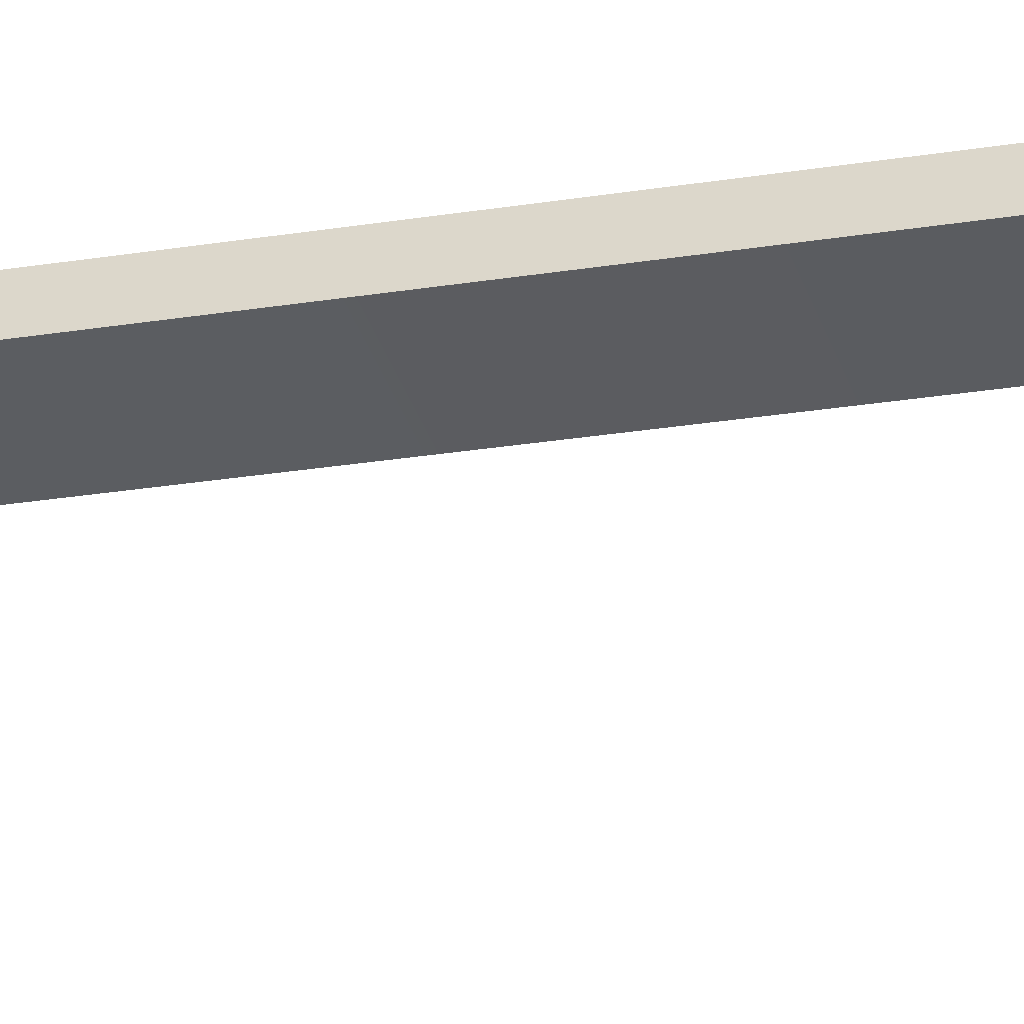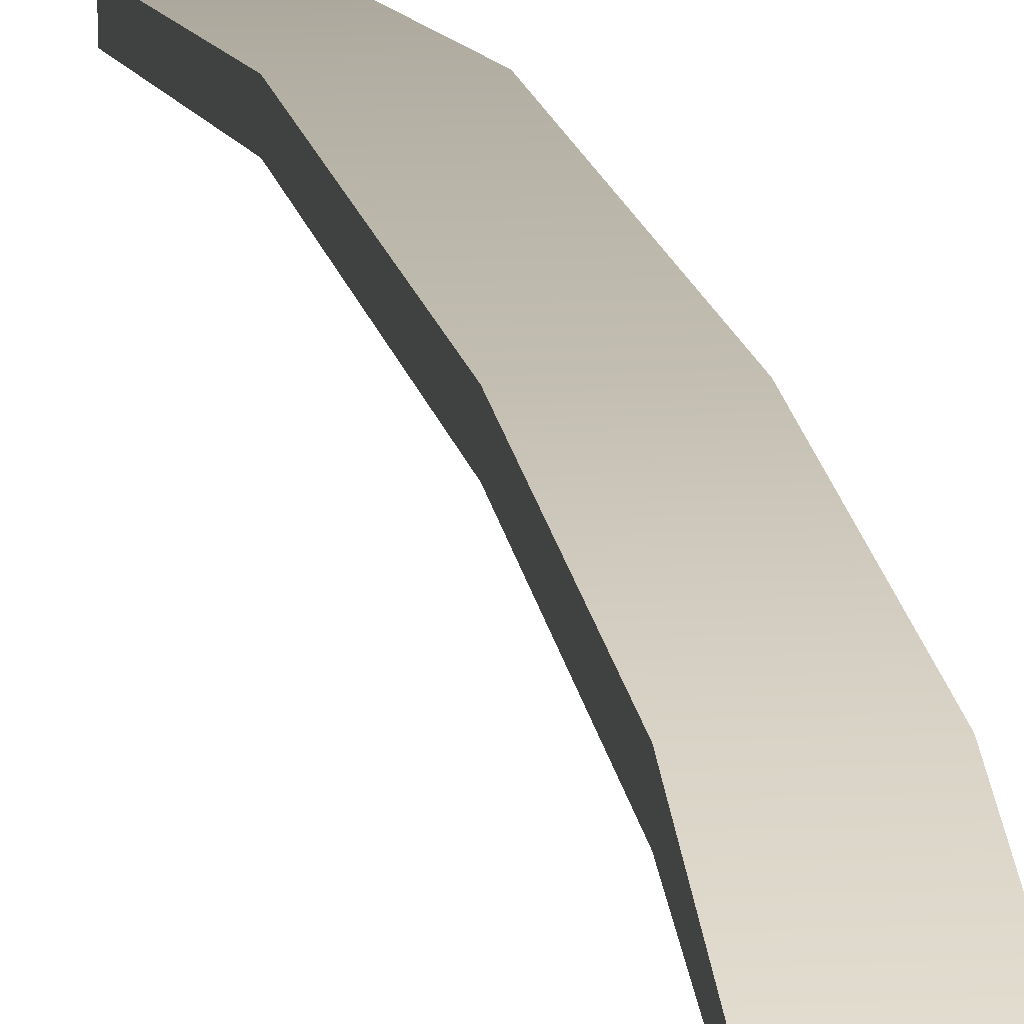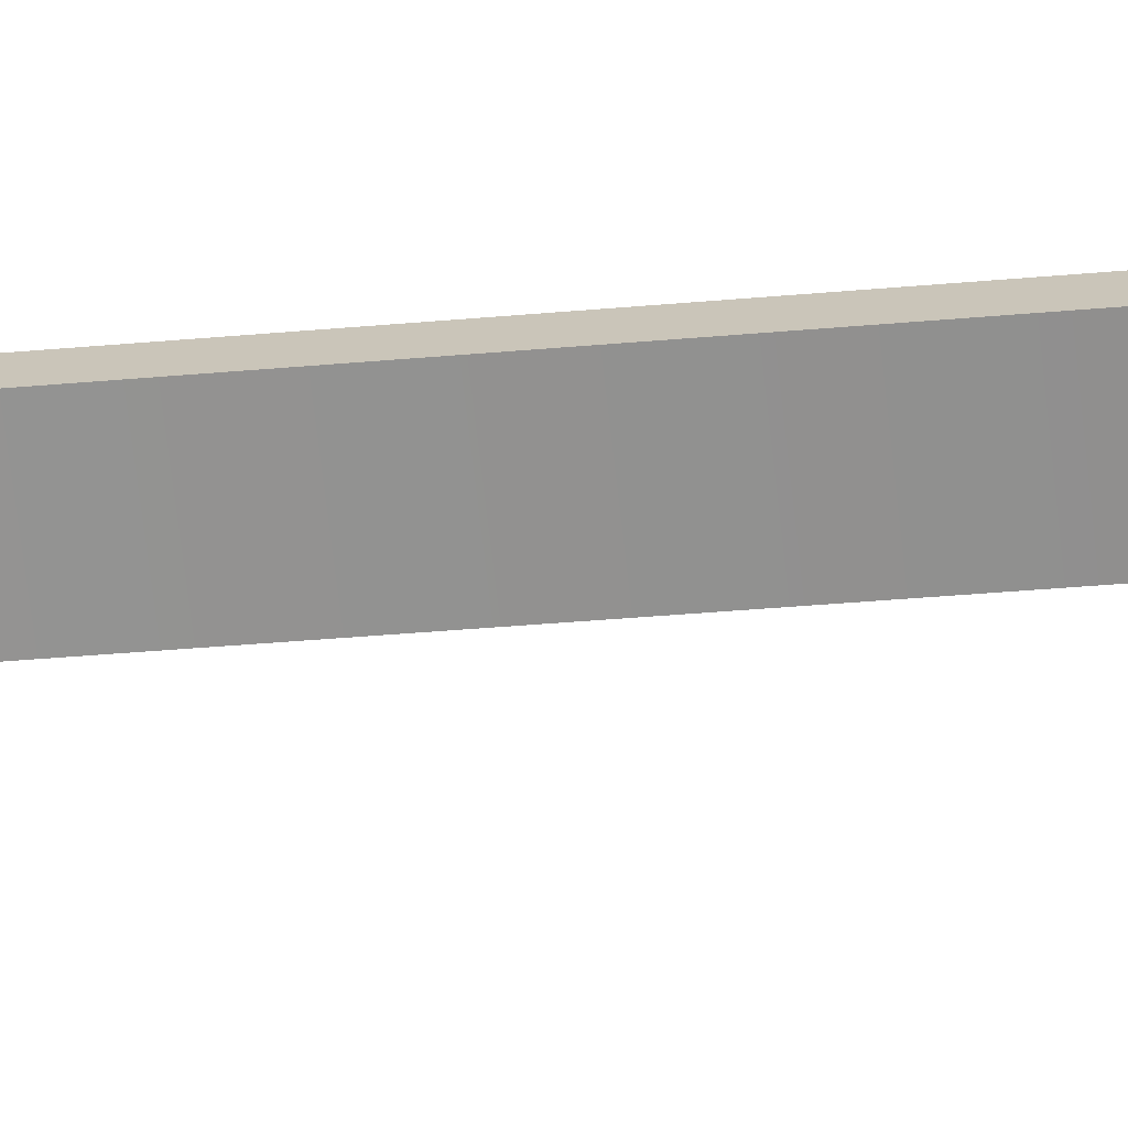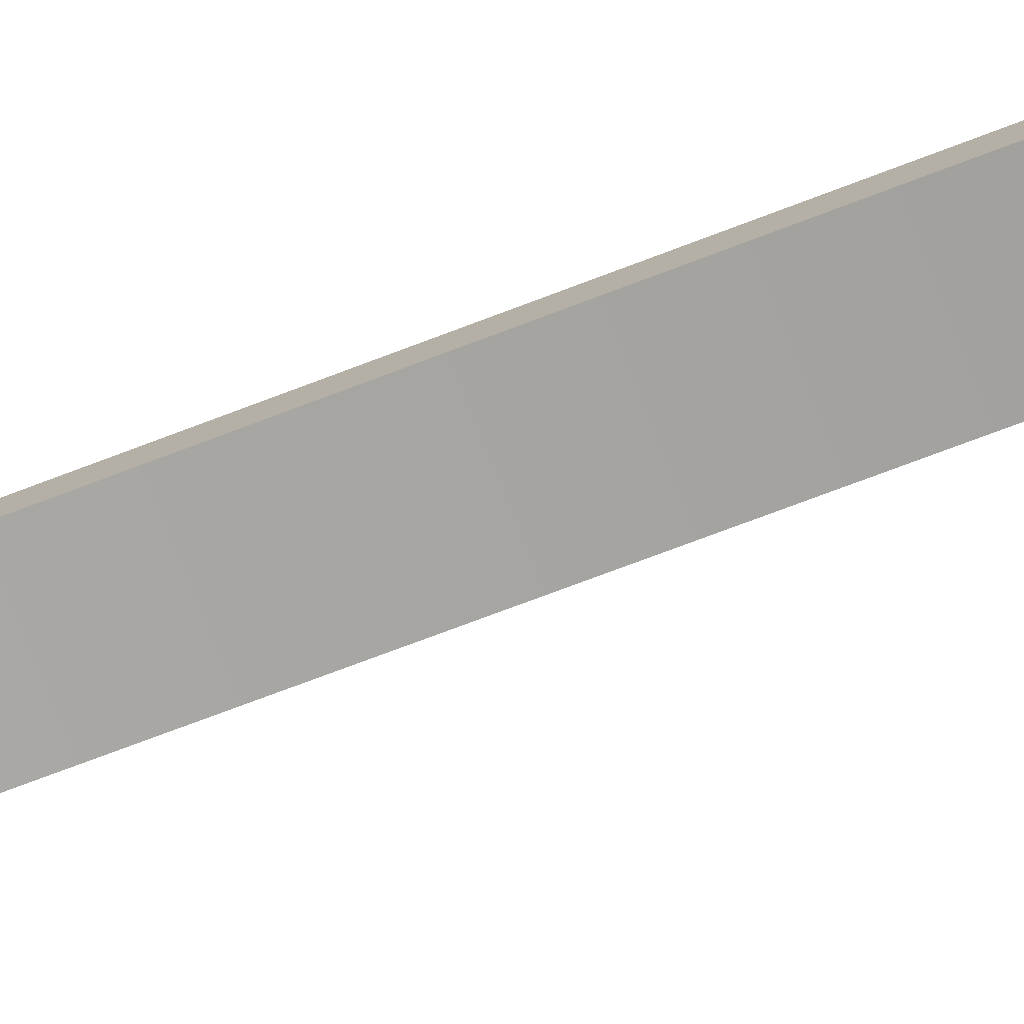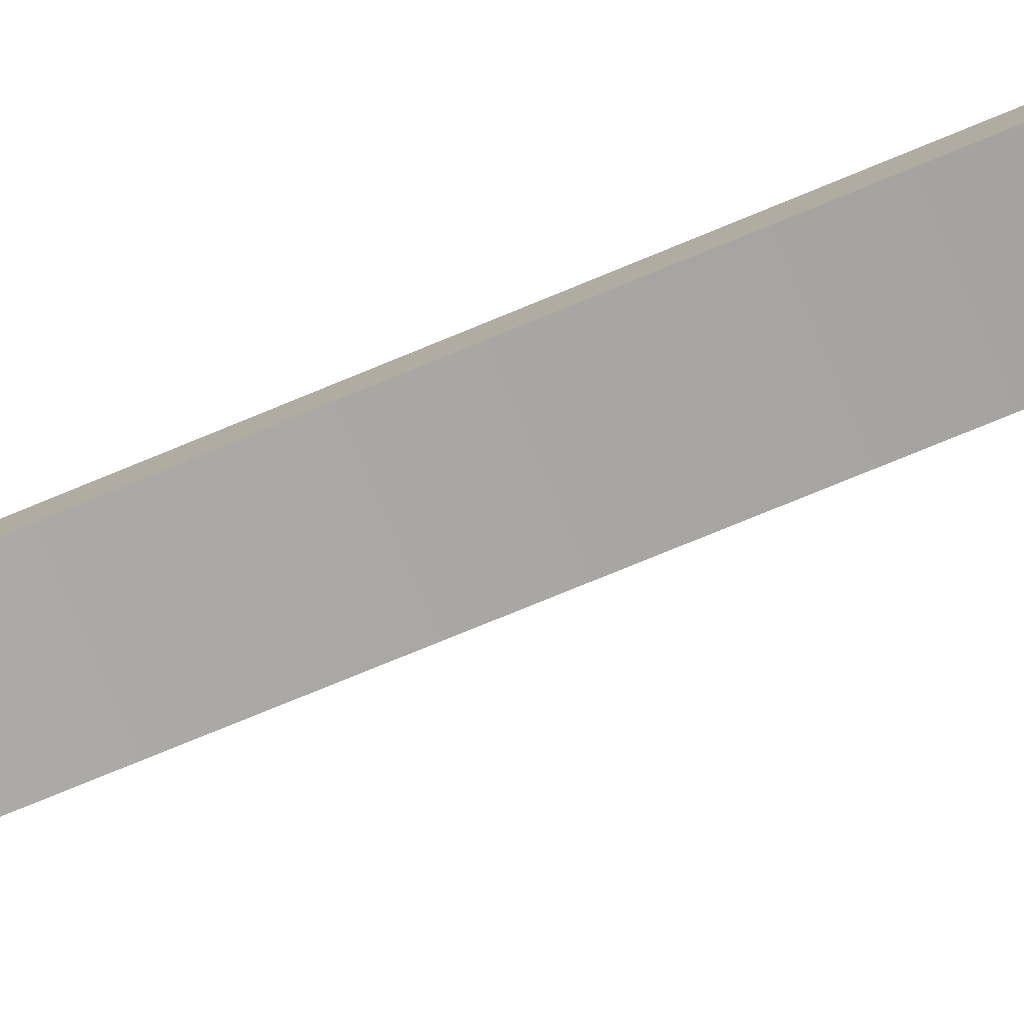
<metadata>
{"format":"obj","ext":"obj","renderer":"f3d","projection":"perspective","resolution":1024,"background":"white","views":[{"elev":-36.9,"azim":-72.7,"up":"+Z"},{"elev":9.1,"azim":-9.5,"up":"+Z"},{"elev":-67.5,"azim":-83.6,"up":"+Z"},{"elev":-76.4,"azim":-68.3,"up":"+Z"},{"elev":-77.5,"azim":-66.7,"up":"+Z"}]}
</metadata>
<code>
o 3dw.59a07a01d7c3fdb03c1d9add3a87bd2d/Model/mesh1/mesh1-geometry/material_5/component_2#mesh1-geometry
v -0.03425 -0.7436 0.04009
v -0.01609 -0.7092 0.05901
v 0.03169 -0.7436 0.04009
v 0.01352 -0.7092 0.05901
v 0.03169 -0.7436 0.04009
v -0.01609 -0.7092 0.05901
v 0.01352 -0.7092 0.05901
v -0.01609 -0.72 0.04915
v -0.01609 -0.7092 0.05901
v -0.01609 -0.72 0.04915
v 0.01352 -0.7092 0.05901
v 0.01352 -0.72 0.04915
v -0.01609 -0.6606 0.07369
v -0.01609 -0.6606 0.08355
v -0.01609 -0.7092 0.05901
v -0.01609 -0.6606 0.07369
v -0.01609 -0.7092 0.05901
v -0.01609 -0.72 0.04915
v 0.01352 -0.6606 0.08355
v 0.01352 -0.72 0.04915
v 0.01352 -0.7092 0.05901
v -0.01609 -0.5652 0.09254
v -0.01609 -0.6606 0.08355
v -0.01609 -0.6606 0.07369
v 0.01352 -0.6606 0.08355
v 0.01352 -0.6606 0.07369
v 0.01352 -0.72 0.04915
v -0.01609 -0.5652 0.09254
v -0.01609 -0.5652 0.1024
v -0.01609 -0.6606 0.08355
v 0.01352 -0.5652 0.1024
v 0.01352 -0.6606 0.07369
v 0.01352 -0.6606 0.08355
v -0.01609 -0.4065 0.1063
v -0.01609 -0.5652 0.1024
v -0.01609 -0.5652 0.09254
v 0.01352 -0.5652 0.1024
v 0.01352 -0.5652 0.09254
v 0.01352 -0.6606 0.07369
v -0.01609 -0.4065 0.1063
v -0.01609 -0.4065 0.1162
v -0.01609 -0.5652 0.1024
v 0.01352 -0.4065 0.1162
v 0.01352 -0.5652 0.09254
v 0.01352 -0.5652 0.1024
v -0.01609 -0.2478 0.1024
v -0.01609 -0.4065 0.1162
v -0.01609 -0.4065 0.1063
v 0.01352 -0.4065 0.1162
v 0.01352 -0.4065 0.1063
v 0.01352 -0.5652 0.09254
v -0.01609 -0.4065 0.1162
v -0.01609 -0.2478 0.1024
v -0.01609 -0.2478 0.1123
v 0.01352 -0.2478 0.1123
v 0.01352 -0.4065 0.1063
v 0.01352 -0.4065 0.1162
v -0.01609 -0.2478 0.1024
v 0.01352 -0.2478 0.1123
v -0.01609 -0.2478 0.1123
v 0.01352 -0.4065 0.1063
v 0.01352 -0.2478 0.1123
v 0.01352 -0.2478 0.1024
v 0.01352 -0.2478 0.1123
v -0.01609 -0.2478 0.1024
v 0.01352 -0.2478 0.1024
v 0.03169 -0.7436 0.04009
v -0.01609 -0.7092 0.05901
v -0.03425 -0.7436 0.04009
v -0.01609 -0.7092 0.05901
v 0.03169 -0.7436 0.04009
v 0.01352 -0.7092 0.05901
v 0.01352 -0.7092 0.05901
v -0.01609 -0.6606 0.08355
v -0.01609 -0.7092 0.05901
v -0.01609 -0.7092 0.05901
v -0.01609 -0.6606 0.08355
v 0.01352 -0.7092 0.05901
v -0.01609 -0.7092 0.05901
v -0.01609 -0.72 0.04915
v 0.01352 -0.7092 0.05901
v 0.01352 -0.72 0.04915
v -0.01609 -0.6606 0.07369
v -0.01609 -0.72 0.04915
v -0.01609 -0.72 0.04915
v -0.01609 -0.6606 0.07369
v 0.01352 -0.72 0.04915
v 0.01352 -0.72 0.04915
v 0.01352 -0.7092 0.05901
v -0.01609 -0.72 0.04915
v -0.01609 -0.6606 0.08355
v 0.01352 -0.7092 0.05901
v 0.01352 -0.6606 0.08355
v 0.01352 -0.6606 0.08355
v 0.01352 -0.7092 0.05901
v -0.01609 -0.6606 0.08355
v -0.01609 -0.7092 0.05901
v -0.01609 -0.6606 0.08355
v -0.01609 -0.6606 0.07369
v -0.01609 -0.72 0.04915
v -0.01609 -0.7092 0.05901
v -0.01609 -0.6606 0.07369
v -0.01609 -0.6606 0.07369
v 0.01352 -0.72 0.04915
v 0.01352 -0.6606 0.07369
v 0.01352 -0.6606 0.07369
v 0.01352 -0.72 0.04915
v -0.01609 -0.6606 0.07369
v 0.01352 -0.7092 0.05901
v 0.01352 -0.72 0.04915
v 0.01352 -0.6606 0.08355
v 0.01352 -0.6606 0.08355
v -0.01609 -0.5652 0.1024
v -0.01609 -0.6606 0.08355
v -0.01609 -0.6606 0.08355
v -0.01609 -0.5652 0.1024
v 0.01352 -0.6606 0.08355
v -0.01609 -0.6606 0.07369
v -0.01609 -0.6606 0.08355
v -0.01609 -0.5652 0.09254
v 0.01352 -0.72 0.04915
v 0.01352 -0.6606 0.07369
v 0.01352 -0.6606 0.08355
v 0.01352 -0.6606 0.07369
v -0.01609 -0.5652 0.09254
v -0.01609 -0.6606 0.07369
v -0.01609 -0.6606 0.07369
v -0.01609 -0.5652 0.09254
v 0.01352 -0.6606 0.07369
v -0.01609 -0.5652 0.1024
v 0.01352 -0.6606 0.08355
v 0.01352 -0.5652 0.1024
v 0.01352 -0.5652 0.1024
v 0.01352 -0.6606 0.08355
v -0.01609 -0.5652 0.1024
v -0.01609 -0.6606 0.08355
v -0.01609 -0.5652 0.1024
v -0.01609 -0.5652 0.09254
v 0.01352 -0.6606 0.08355
v 0.01352 -0.6606 0.07369
v 0.01352 -0.5652 0.1024
v -0.01609 -0.5652 0.09254
v 0.01352 -0.6606 0.07369
v 0.01352 -0.5652 0.09254
v 0.01352 -0.5652 0.09254
v 0.01352 -0.6606 0.07369
v -0.01609 -0.5652 0.09254
v 0.01352 -0.5652 0.1024
v -0.01609 -0.4065 0.1162
v -0.01609 -0.5652 0.1024
v -0.01609 -0.5652 0.1024
v -0.01609 -0.4065 0.1162
v 0.01352 -0.5652 0.1024
v -0.01609 -0.5652 0.09254
v -0.01609 -0.5652 0.1024
v -0.01609 -0.4065 0.1063
v 0.01352 -0.6606 0.07369
v 0.01352 -0.5652 0.09254
v 0.01352 -0.5652 0.1024
v 0.01352 -0.5652 0.09254
v -0.01609 -0.4065 0.1063
v -0.01609 -0.5652 0.09254
v -0.01609 -0.5652 0.09254
v -0.01609 -0.4065 0.1063
v 0.01352 -0.5652 0.09254
v -0.01609 -0.4065 0.1162
v 0.01352 -0.5652 0.1024
v 0.01352 -0.4065 0.1162
v 0.01352 -0.4065 0.1162
v 0.01352 -0.5652 0.1024
v -0.01609 -0.4065 0.1162
v -0.01609 -0.5652 0.1024
v -0.01609 -0.4065 0.1162
v -0.01609 -0.4065 0.1063
v 0.01352 -0.5652 0.1024
v 0.01352 -0.5652 0.09254
v 0.01352 -0.4065 0.1162
v -0.01609 -0.4065 0.1063
v 0.01352 -0.5652 0.09254
v 0.01352 -0.4065 0.1063
v 0.01352 -0.4065 0.1063
v 0.01352 -0.5652 0.09254
v -0.01609 -0.4065 0.1063
v 0.01352 -0.4065 0.1162
v -0.01609 -0.2478 0.1123
v -0.01609 -0.4065 0.1162
v -0.01609 -0.4065 0.1162
v -0.01609 -0.2478 0.1123
v 0.01352 -0.4065 0.1162
v -0.01609 -0.4065 0.1063
v -0.01609 -0.4065 0.1162
v -0.01609 -0.2478 0.1024
v 0.01352 -0.5652 0.09254
v 0.01352 -0.4065 0.1063
v 0.01352 -0.4065 0.1162
v 0.01352 -0.4065 0.1063
v -0.01609 -0.2478 0.1024
v -0.01609 -0.4065 0.1063
v -0.01609 -0.4065 0.1063
v -0.01609 -0.2478 0.1024
v 0.01352 -0.4065 0.1063
v -0.01609 -0.2478 0.1123
v 0.01352 -0.4065 0.1162
v 0.01352 -0.2478 0.1123
v 0.01352 -0.2478 0.1123
v 0.01352 -0.4065 0.1162
v -0.01609 -0.2478 0.1123
v -0.01609 -0.2478 0.1123
v -0.01609 -0.2478 0.1024
v -0.01609 -0.4065 0.1162
v 0.01352 -0.4065 0.1162
v 0.01352 -0.4065 0.1063
v 0.01352 -0.2478 0.1123
v -0.01609 -0.2478 0.1024
v 0.01352 -0.4065 0.1063
v 0.01352 -0.2478 0.1024
v 0.01352 -0.2478 0.1024
v 0.01352 -0.4065 0.1063
v -0.01609 -0.2478 0.1024
v -0.01609 -0.2478 0.1123
v 0.01352 -0.2478 0.1123
v -0.01609 -0.2478 0.1024
v 0.01352 -0.2478 0.1024
v 0.01352 -0.2478 0.1123
v 0.01352 -0.4065 0.1063
v 0.01352 -0.2478 0.1024
v -0.01609 -0.2478 0.1024
v 0.01352 -0.2478 0.1123
f 1 2 3
f 4 5 6
f 7 8 9
f 10 11 12
f 13 14 15
f 16 17 18
f 19 20 21
f 22 23 24
f 25 26 27
f 28 29 30
f 31 32 33
f 34 35 36
f 37 38 39
f 40 41 42
f 43 44 45
f 46 47 48
f 49 50 51
f 52 53 54
f 55 56 57
f 58 59 60
f 61 62 63
f 64 65 66
f 67 68 69
f 70 71 72
f 73 74 75
f 76 77 78
f 79 80 81
f 82 83 84
f 85 86 87
f 88 89 90
f 91 92 93
f 94 95 96
f 97 98 99
f 100 101 102
f 103 104 105
f 106 107 108
f 109 110 111
f 112 113 114
f 115 116 117
f 118 119 120
f 121 122 123
f 124 125 126
f 127 128 129
f 130 131 132
f 133 134 135
f 136 137 138
f 139 140 141
f 142 143 144
f 145 146 147
f 148 149 150
f 151 152 153
f 154 155 156
f 157 158 159
f 160 161 162
f 163 164 165
f 166 167 168
f 169 170 171
f 172 173 174
f 175 176 177
f 178 179 180
f 181 182 183
f 184 185 186
f 187 188 189
f 190 191 192
f 193 194 195
f 196 197 198
f 199 200 201
f 202 203 204
f 205 206 207
f 208 209 210
f 211 212 213
f 214 215 216
f 217 218 219
f 220 221 222
f 223 224 225
f 226 227 228

</code>
